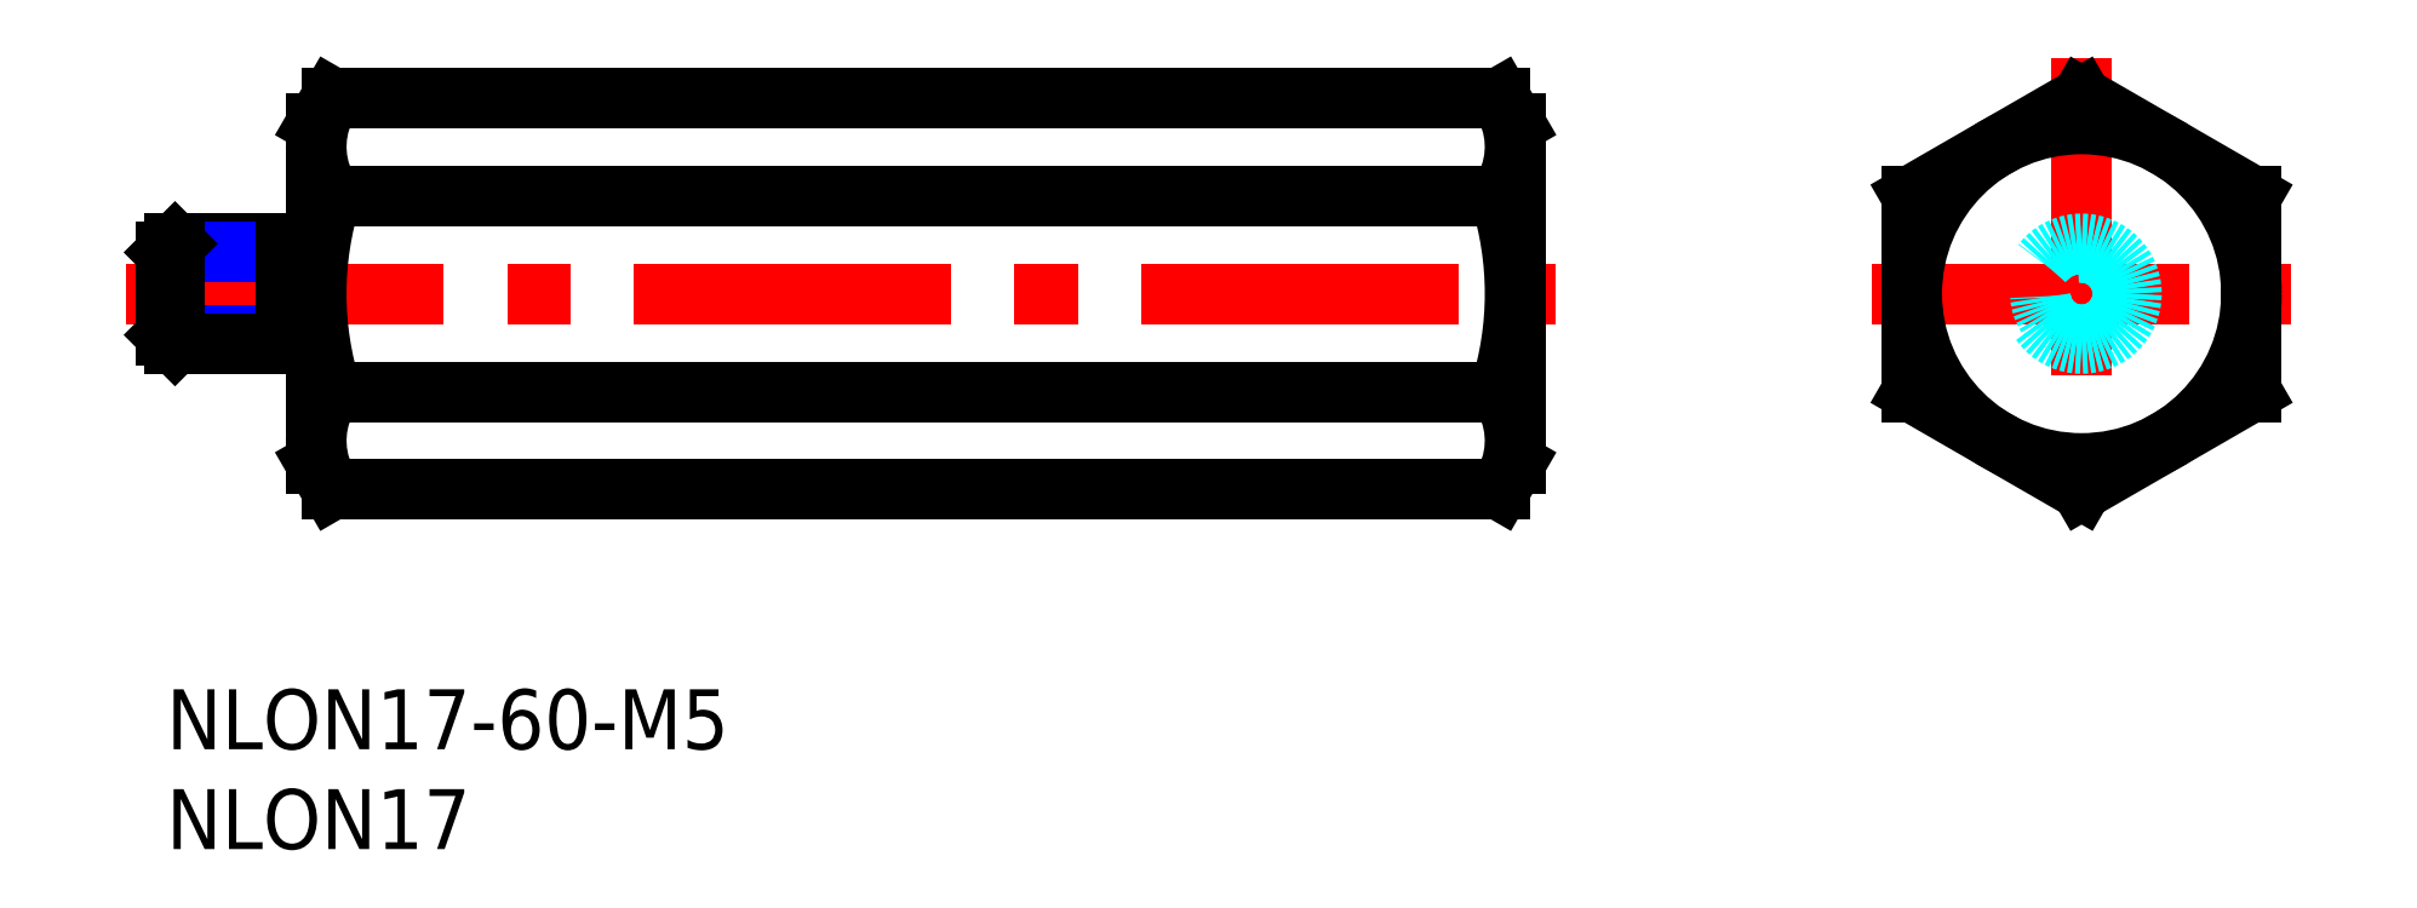
<metadata>
{"format":"dxf","ext":"dxf","renderer":"ezdxf+matplotlib","layout":"modelspace","background":"white","min_lineweight":24,"dpi":150}
</metadata>
<code>
0
SECTION
2
ENTITIES
0
INSERT
8
MSM_CONTINUOUS
2
*U4
10
0
20
0
30
0
0
INSERT
8
MSM_CONTINUOUS
2
*U5
10
0
20
0
30
0
0
LINE
8
MSM_CENTER
10
-2
20
19.81
30
0
11
69.5
21
19.81
31
0
0
LINE
8
MSM_CENTER
10
95.85
20
31.63
30
0
11
95.85
21
8
31
0
0
LINE
8
MSM_CENTER
10
85.35
20
19.81
30
0
11
106.4
21
19.81
31
0
0
CIRCLE
8
MSM_CONTINUOUS
10
95.85
20
19.81
30
0
40
8.5
0
LINE
8
MSM_CONTINUOUS
10
87.35
20
14.91
30
0
11
95.85
21
10
31
0
0
LINE
8
MSM_CONTINUOUS
10
95.85
20
10
30
0
11
104.4
21
14.91
31
0
0
LINE
8
MSM_CONTINUOUS
10
104.4
20
14.91
30
0
11
104.4
21
24.72
31
0
0
LINE
8
MSM_CONTINUOUS
10
104.4
20
24.72
30
0
11
95.85
21
29.63
31
0
0
LINE
8
MSM_CONTINUOUS
10
95.85
20
29.63
30
0
11
87.35
21
24.72
31
0
0
LINE
8
MSM_CONTINUOUS
10
87.35
20
24.72
30
0
11
87.35
21
14.91
31
0
0
CIRCLE
8
MSM_DASHED
10
95.85
20
19.81
30
0
40
2.067
0
CIRCLE
8
MSM_DASHED
10
95.85
20
19.81
30
0
40
2.5
0
LINE
8
MSM_CONTINUOUS
10
6
20
22.31
30
0
11
0.433
21
22.31
31
0
0
LINE
8
MSM_NARROW
10
6
20
21.88
30
0
11
-7.1e-15
21
21.88
31
0
0
LINE
8
MSM_NARROW
10
6
20
17.75
30
0
11
-7.1e-15
21
17.75
31
0
0
LINE
8
MSM_CONTINUOUS
10
6
20
17.31
30
0
11
0.433
21
17.31
31
0
0
LINE
8
MSM_CONTINUOUS
10
-7.1e-15
20
17.75
30
0
11
-7.1e-15
21
21.88
31
0
0
LINE
8
MSM_CONTINUOUS
10
-7.1e-15
20
21.88
30
0
11
0.433
21
22.31
31
0
0
LINE
8
MSM_CONTINUOUS
10
0.433
20
22.31
30
0
11
0.433
21
17.31
31
0
0
LINE
8
MSM_CONTINUOUS
10
0.433
20
17.31
30
0
11
-7.1e-15
21
17.75
31
0
0
LINE
8
MSM_CONTINUOUS
10
7.5
20
21.86
30
0
11
6
21
21.86
31
0
0
LINE
8
MSM_CONTINUOUS
10
7.5
20
17.76
30
0
11
6
21
17.76
31
0
0
LINE
8
MSM_CONTINUOUS
10
6
20
17.31
30
0
11
6
21
22.31
31
0
0
ARC
8
MSM_CONTINUOUS
10
51.26
20
19.81
30
0
40
16.24
50
342.4
51
17.59
0
LINE
8
MSM_CONTINUOUS
10
67.5
20
11.31
30
0
11
67.5
21
28.31
31
0
0
LINE
8
MSM_CONTINUOUS
10
8.259
20
24.72
30
0
11
66.74
21
24.72
31
0
0
LINE
8
MSM_CONTINUOUS
10
8.259
20
29.63
30
0
11
66.74
21
29.63
31
0
0
LINE
8
MSM_CONTINUOUS
10
8.259
20
14.91
30
0
11
66.74
21
14.91
31
0
0
LINE
8
MSM_CONTINUOUS
10
8.259
20
10
30
0
11
66.74
21
10
31
0
0
LINE
8
MSM_CONTINUOUS
10
67.5
20
28.31
30
0
11
66.74
21
29.63
31
0
0
ARC
8
MSM_CONTINUOUS
10
63.16
20
27.18
30
0
40
4.345
50
325.6
51
25.62
0
LINE
8
MSM_CONTINUOUS
10
67.5
20
11.31
30
0
11
66.74
21
10
31
0
0
ARC
8
MSM_CONTINUOUS
10
63.16
20
12.45
30
0
40
4.345
50
334.4
51
34.38
0
ARC
8
MSM_CONTINUOUS
10
23.74
20
19.81
30
0
40
16.24
50
162.4
51
197.6
0
LINE
8
MSM_CONTINUOUS
10
7.5
20
11.31
30
0
11
7.5
21
28.31
31
0
0
LINE
8
MSM_CONTINUOUS
10
7.5
20
28.31
30
0
11
8.259
21
29.63
31
0
0
ARC
8
MSM_CONTINUOUS
10
11.84
20
27.18
30
0
40
4.345
50
154.4
51
214.4
0
LINE
8
MSM_CONTINUOUS
10
7.5
20
11.31
30
0
11
8.259
21
10
31
0
0
ARC
8
MSM_CONTINUOUS
10
11.84
20
12.45
30
0
40
4.345
50
145.6
51
205.6
0
ENDSEC
0
EOF

</code>
